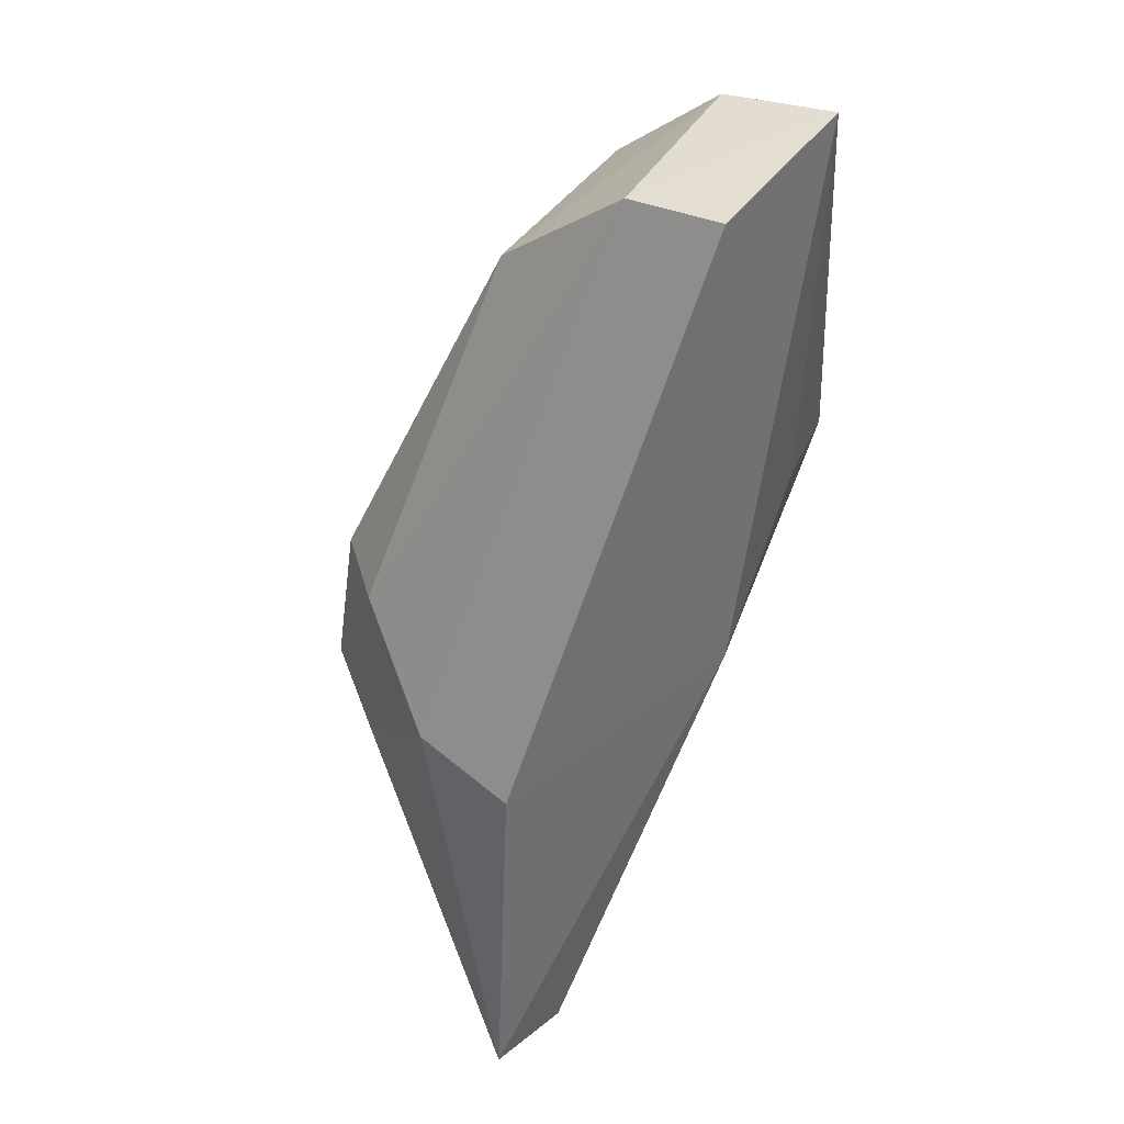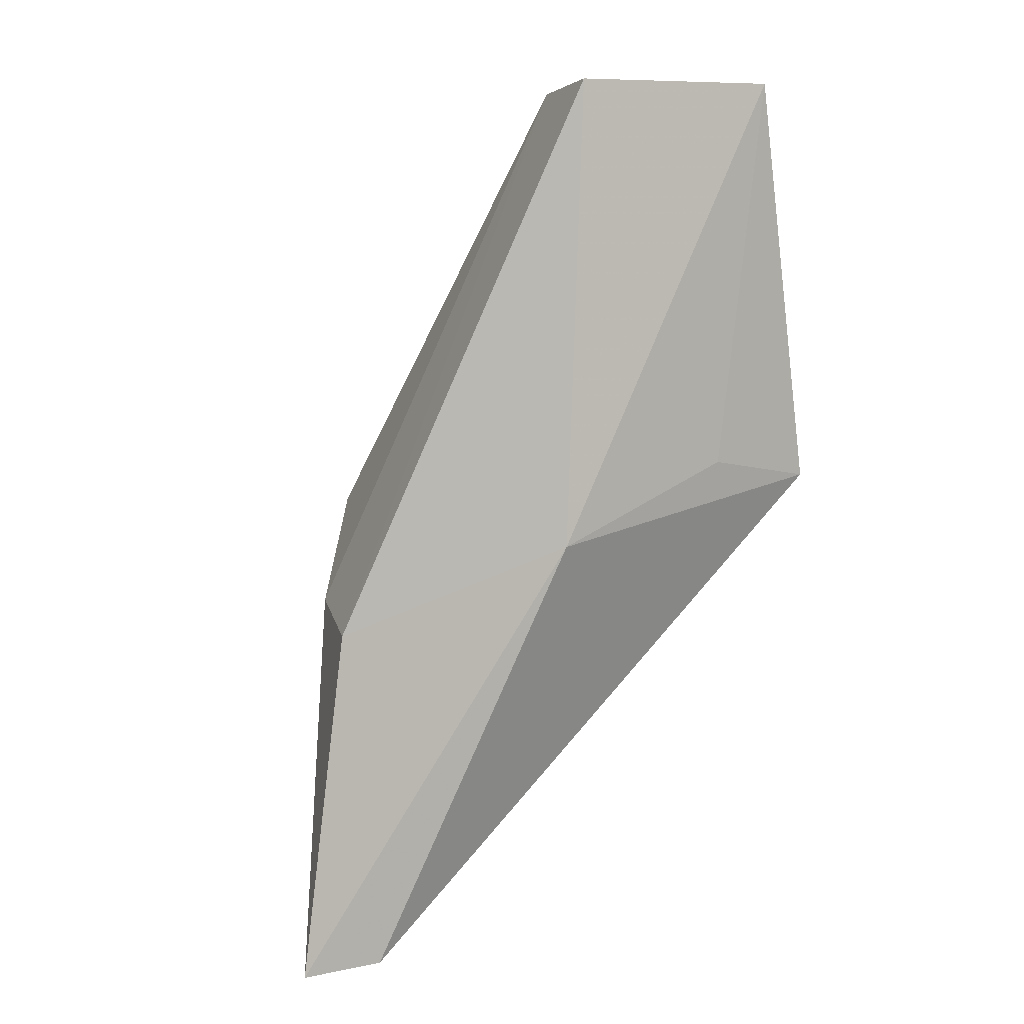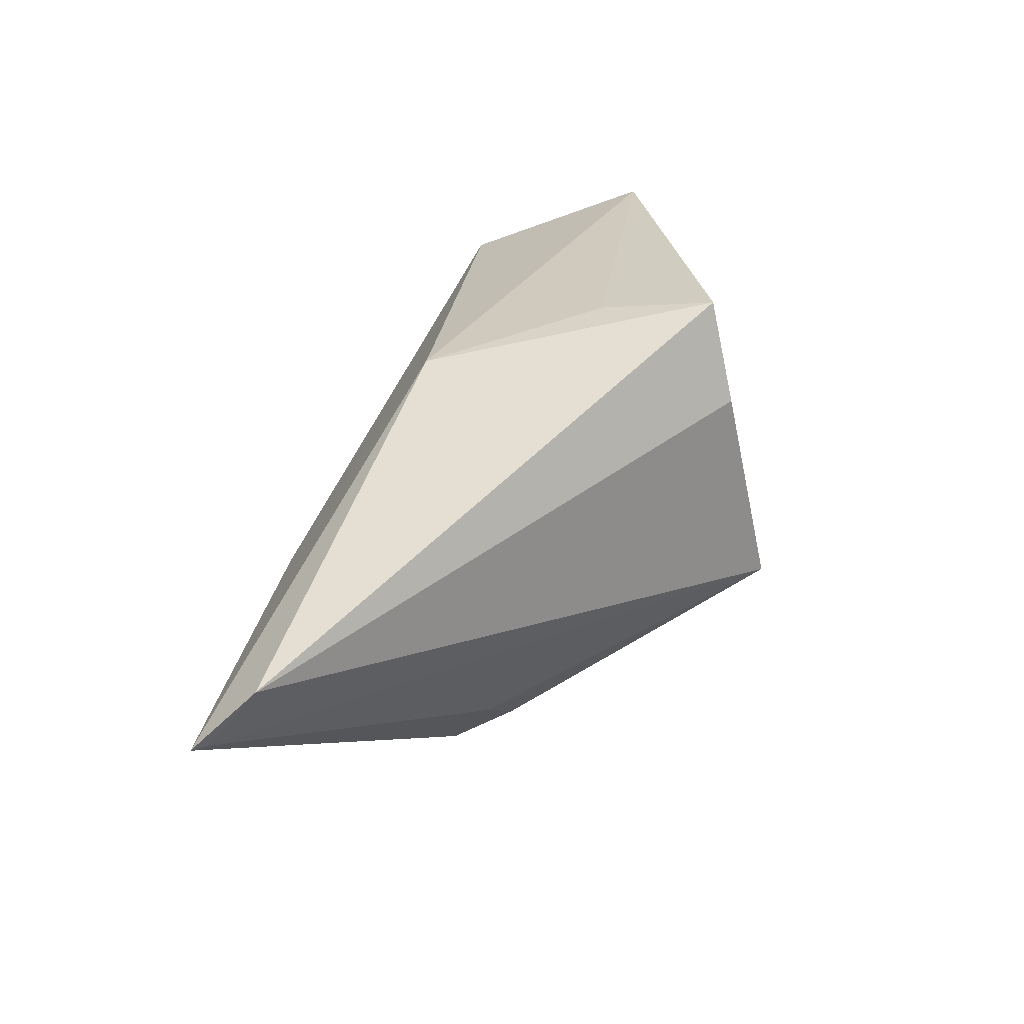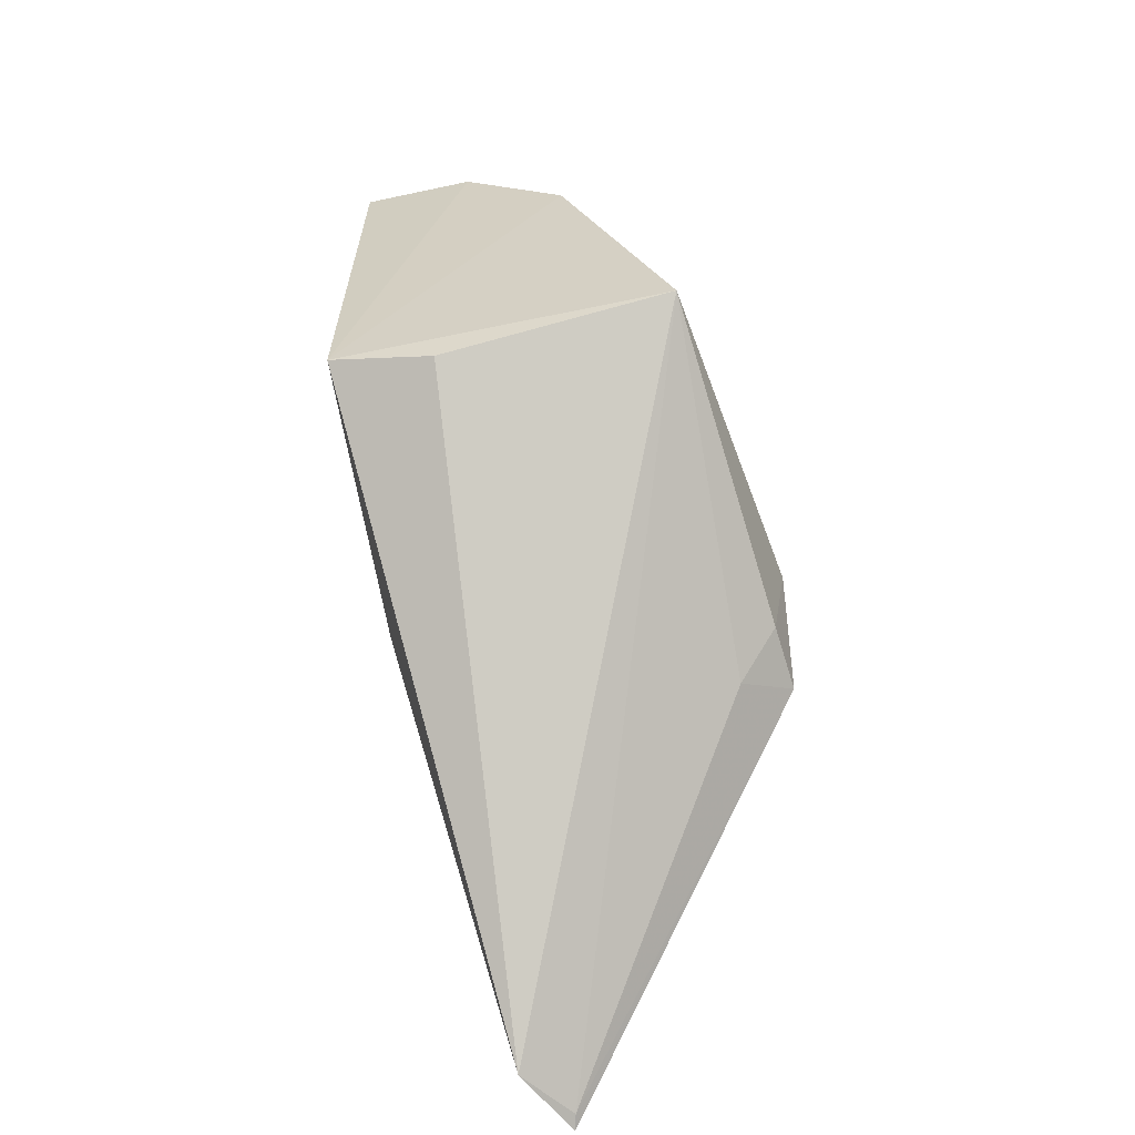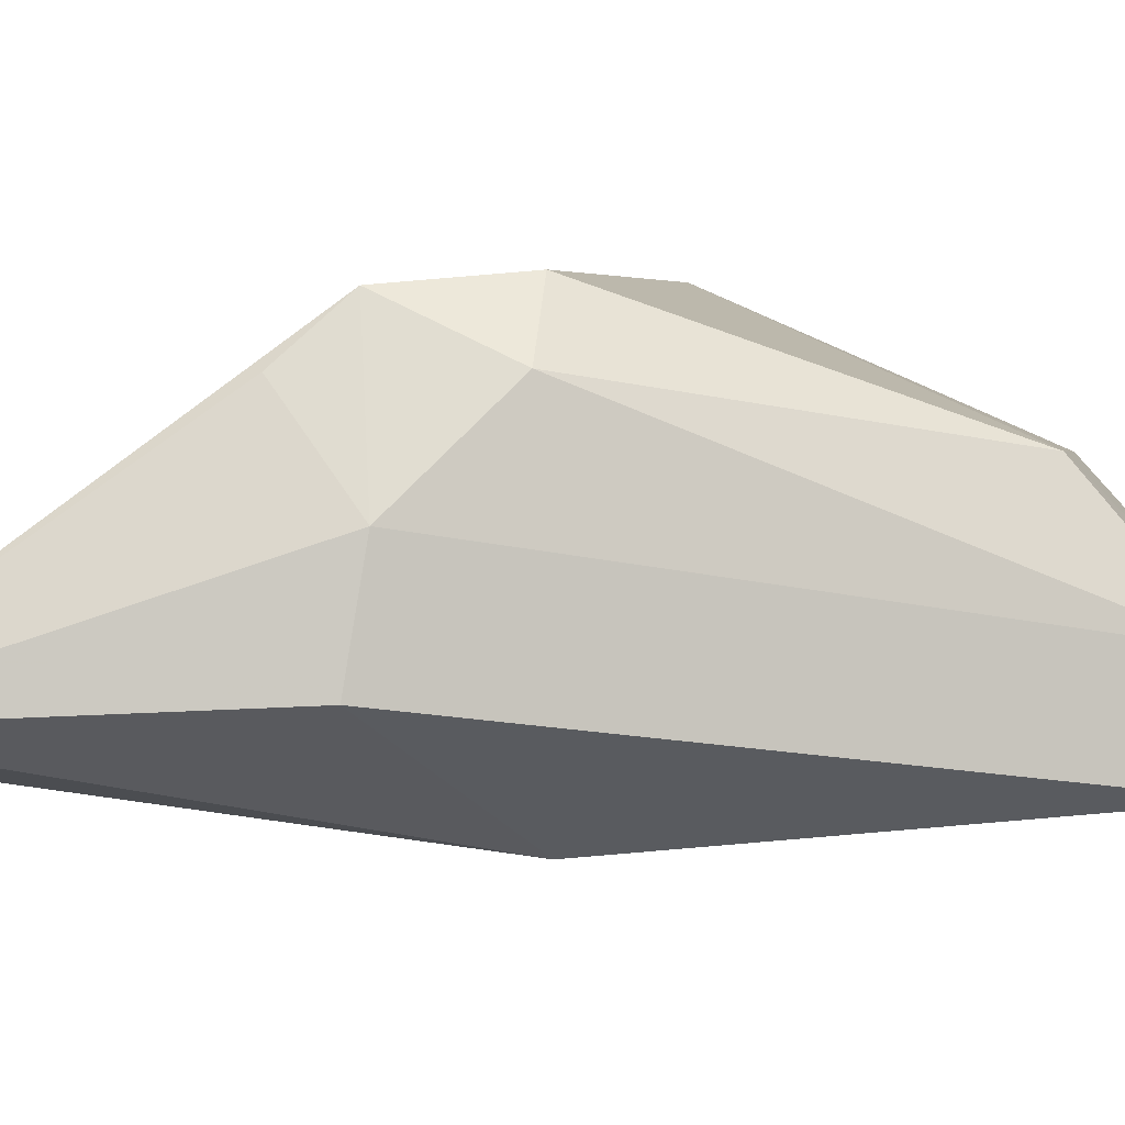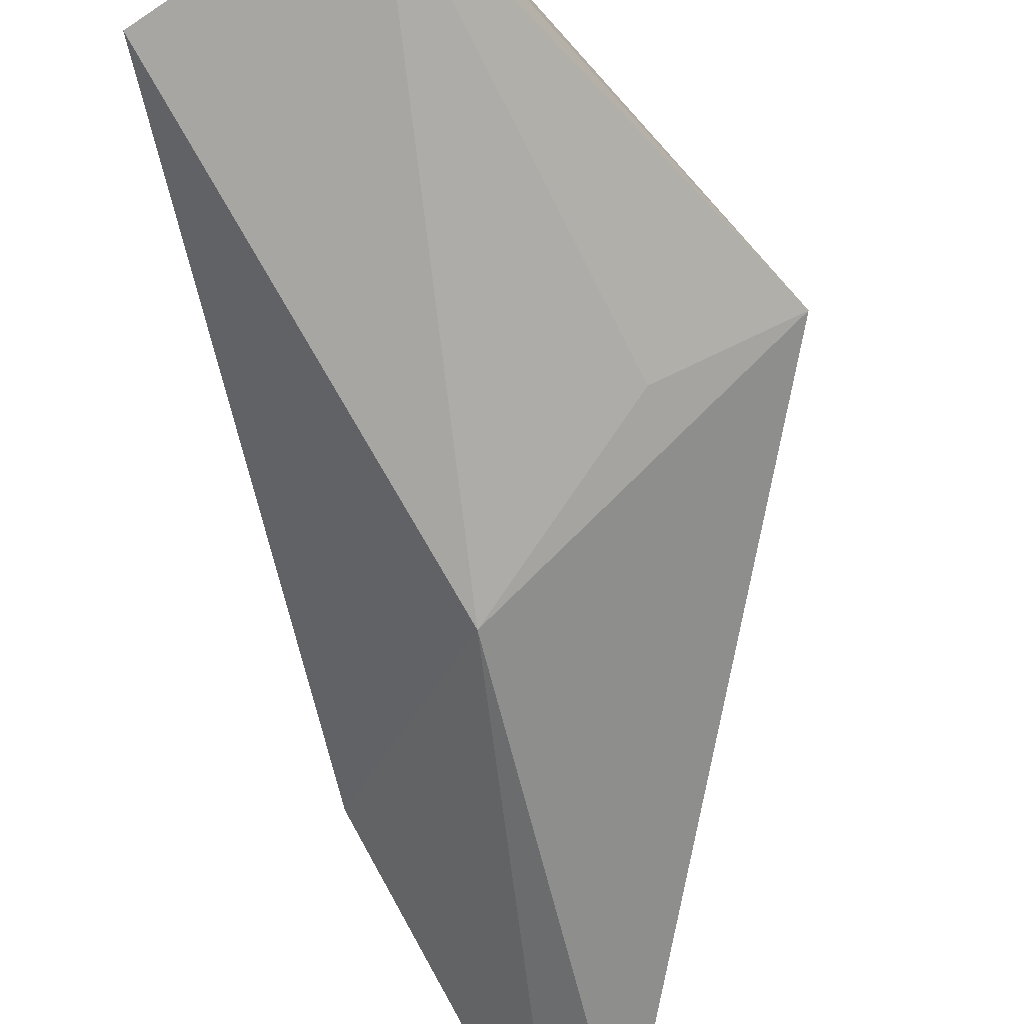
<metadata>
{"format":"obj","ext":"obj","renderer":"f3d","projection":"perspective","resolution":1024,"background":"white","views":[{"elev":44.4,"azim":120.3,"up":"+Y"},{"elev":10.1,"azim":155.7,"up":"+Y"},{"elev":-63.3,"azim":-161.6,"up":"+Y"},{"elev":-51.4,"azim":-71.7,"up":"+Y"},{"elev":5.7,"azim":99.2,"up":"+Z"},{"elev":-71.3,"azim":-145.3,"up":"+Z"}]}
</metadata>
<code>
v 0.03096 0.1202 0.1062
v 0.04495 0.08667 0.08572
v 0.02433 0.1533 0.08076
v 0.009587 0.1531 0.08021
v 0.005931 0.1214 0.08864
v 0.02715 0.1199 0.07741
v 0.009317 0.1447 0.09646
v 0.03973 0.1136 0.09477
v 0.007716 0.124 0.1052
v 0.04114 0.1126 0.08685
v 0.005081 0.1233 0.08105
v 0.02332 0.1442 0.09739
v 0.00966 0.1519 0.08855
v 0.03428 0.112 0.1054
v 0.03969 0.0878 0.08355
v 0.02388 0.1524 0.08795
v 0.01348 0.125 0.07942
v 0.03527 0.1203 0.1017
v 0.03669 0.108 0.1015
v 0.03045 0.1095 0.1025
v 0.02957 0.1134 0.1055
v 0.04403 0.08727 0.08607
f 6 4 3
f 10 6 3
f 10 2 6
f 10 8 2
f 11 9 7
f 11 5 9
f 12 9 1
f 12 7 9
f 13 11 7
f 13 4 11
f 13 7 12
f 15 9 5
f 15 5 11
f 15 11 6
f 15 6 2
f 16 10 3
f 16 8 10
f 16 13 12
f 16 3 4
f 16 4 13
f 17 11 4
f 17 4 6
f 17 6 11
f 18 14 8
f 18 1 14
f 18 8 16
f 18 16 12
f 18 12 1
f 19 14 2
f 19 2 8
f 19 8 14
f 21 14 1
f 21 1 9
f 21 20 14
f 21 9 20
f 22 15 2
f 22 9 15
f 22 20 9
f 22 2 14
f 22 14 20

</code>
